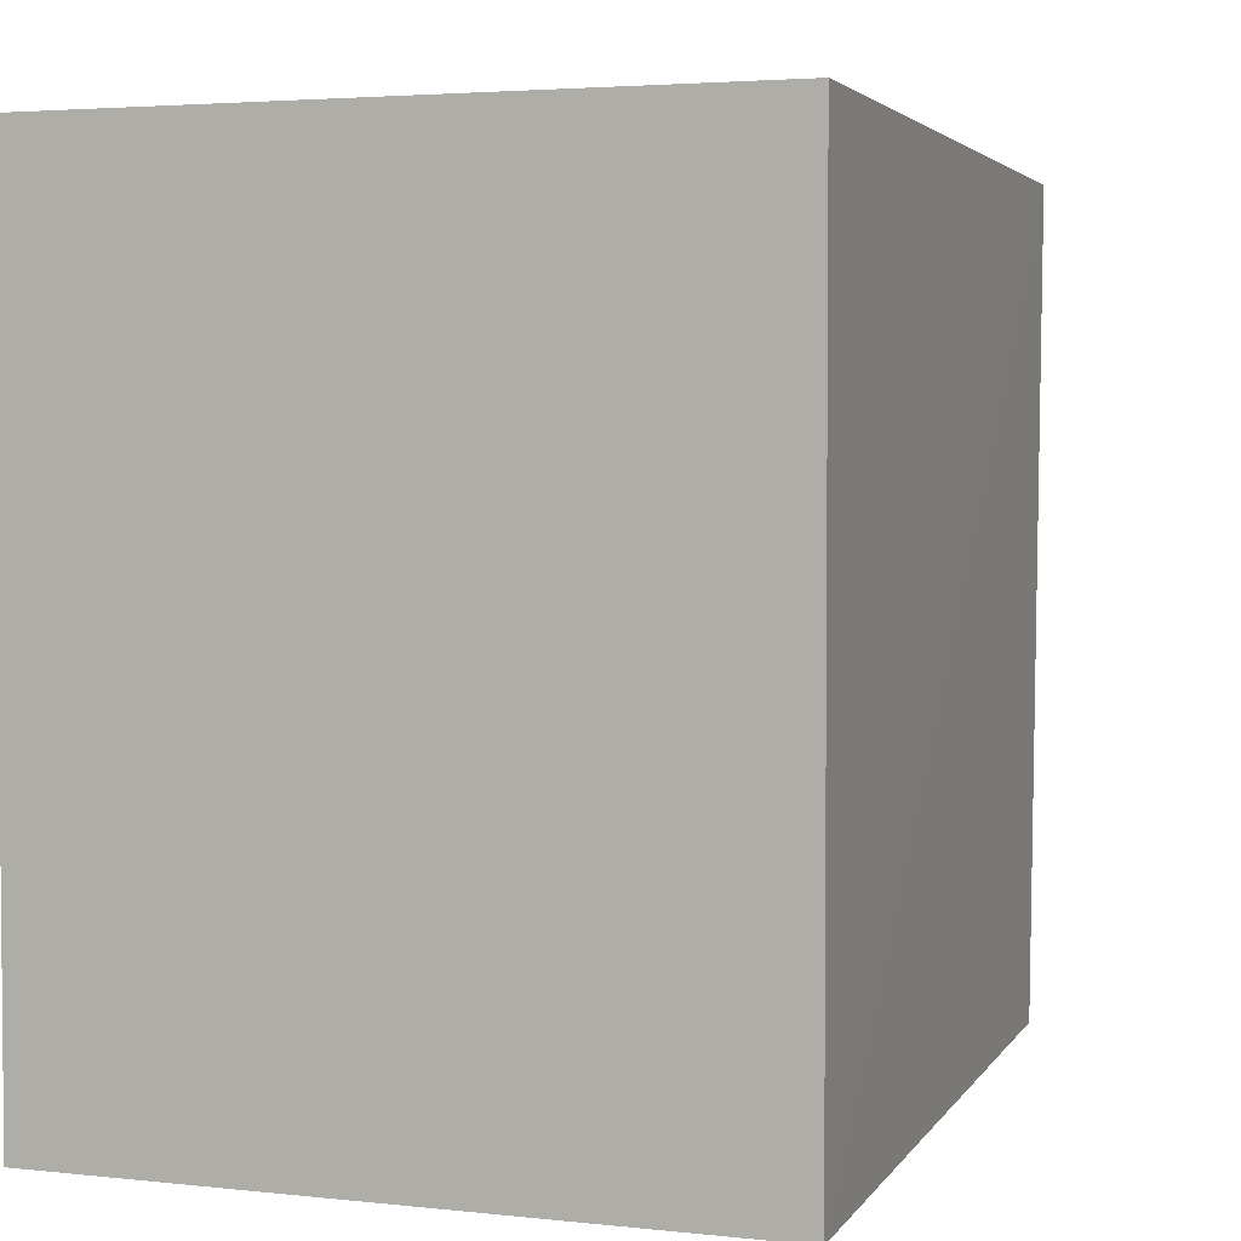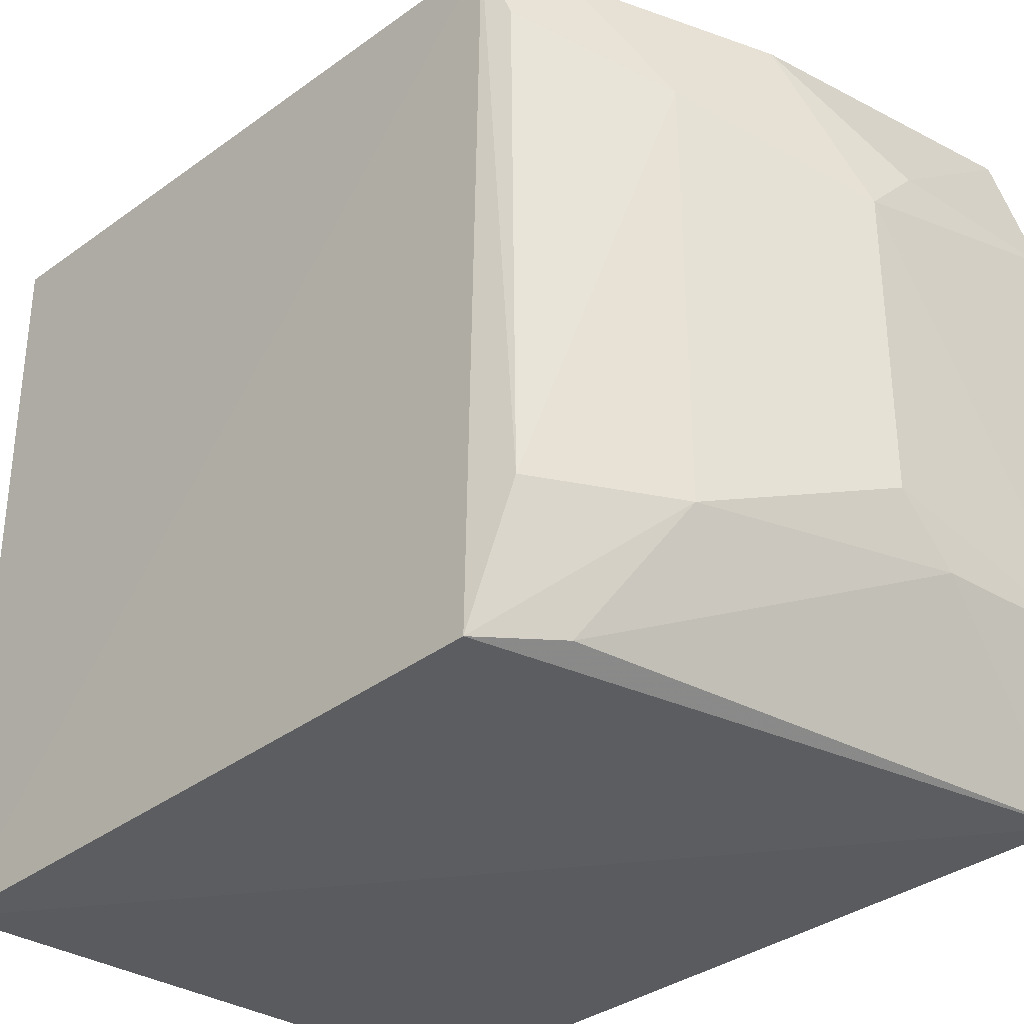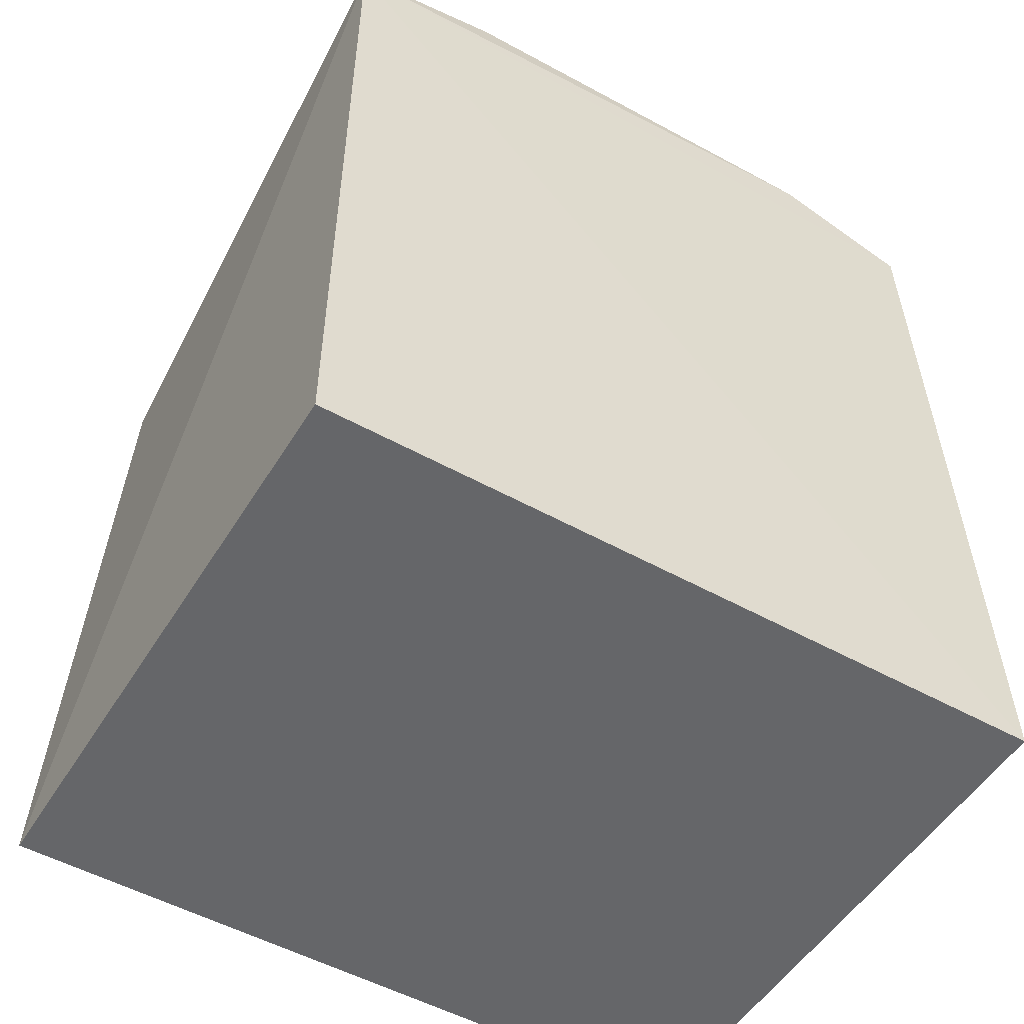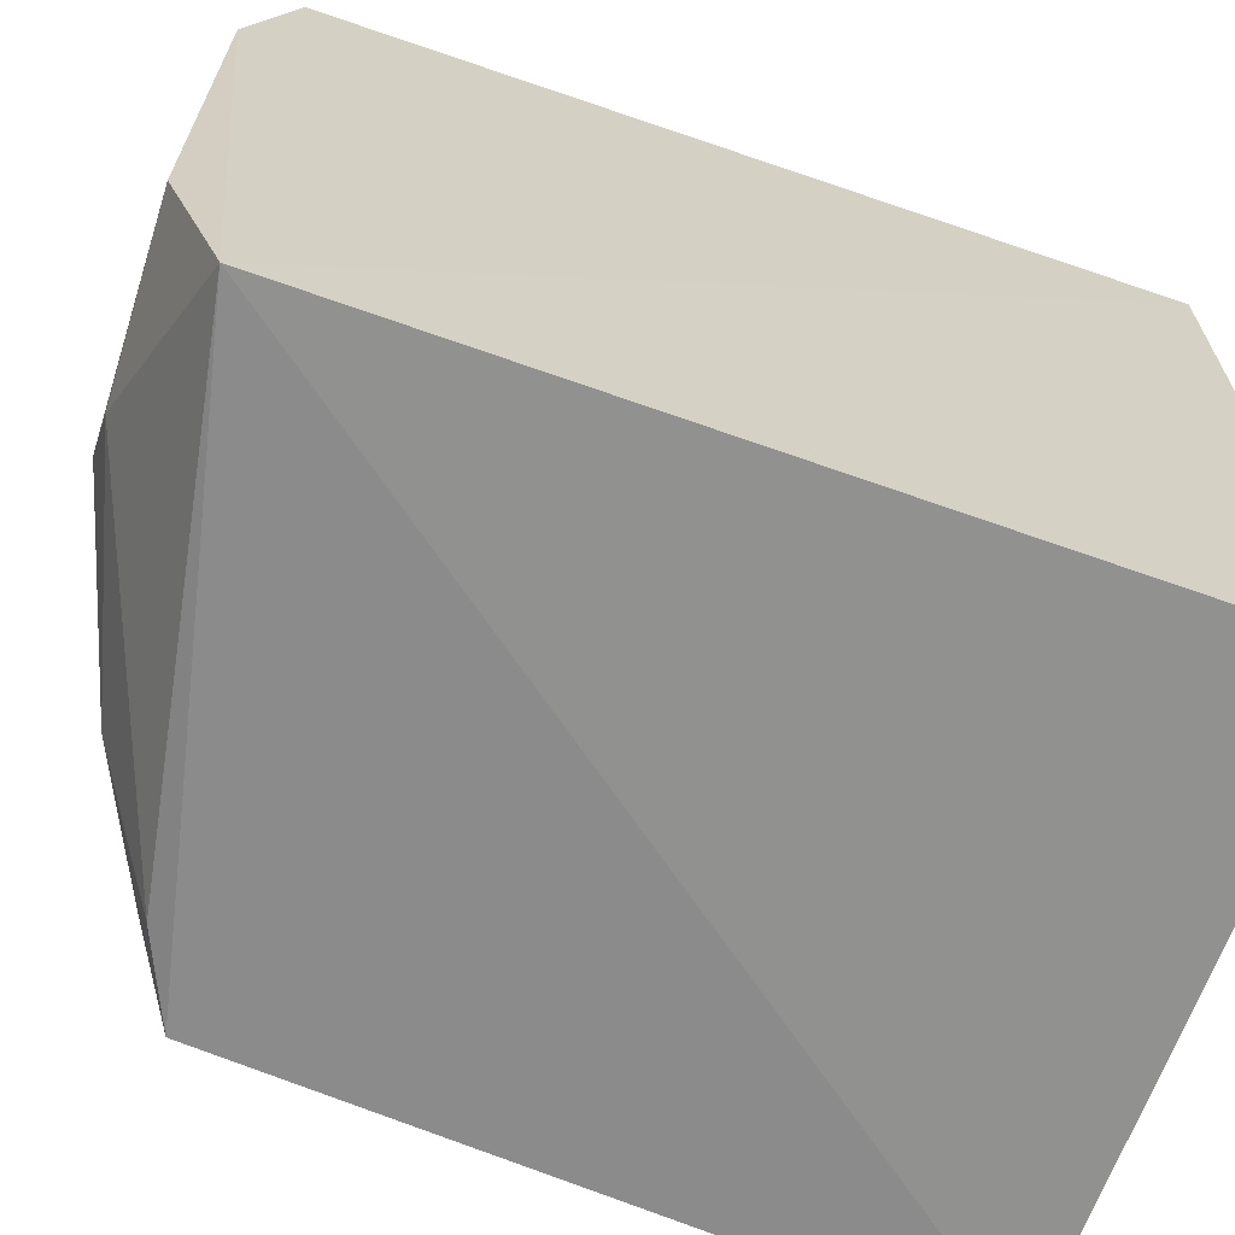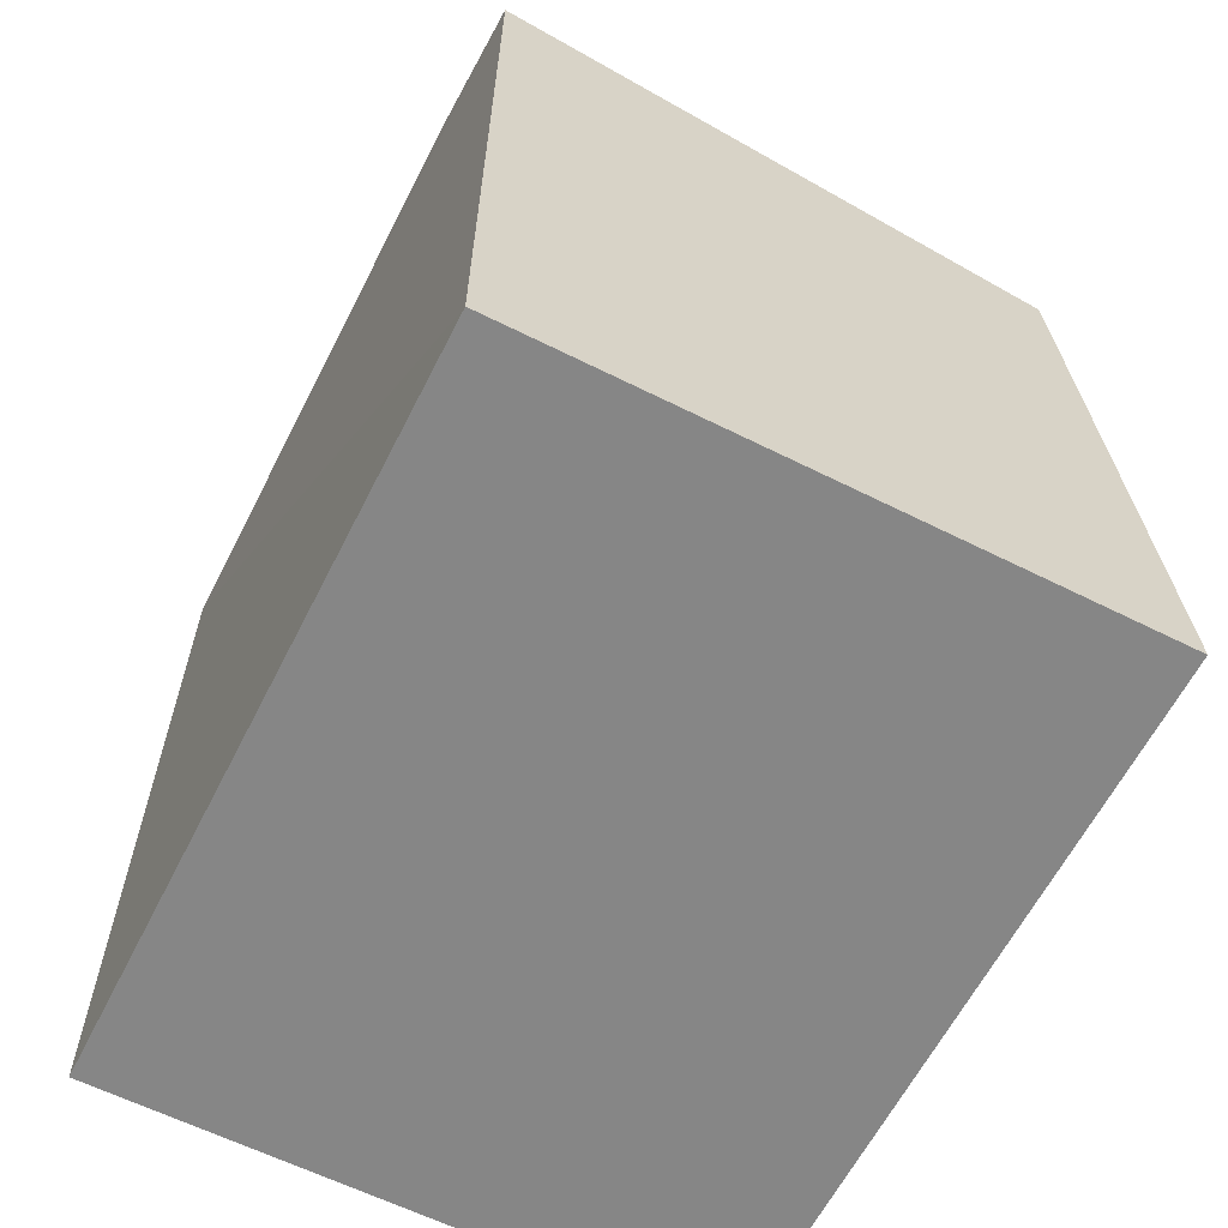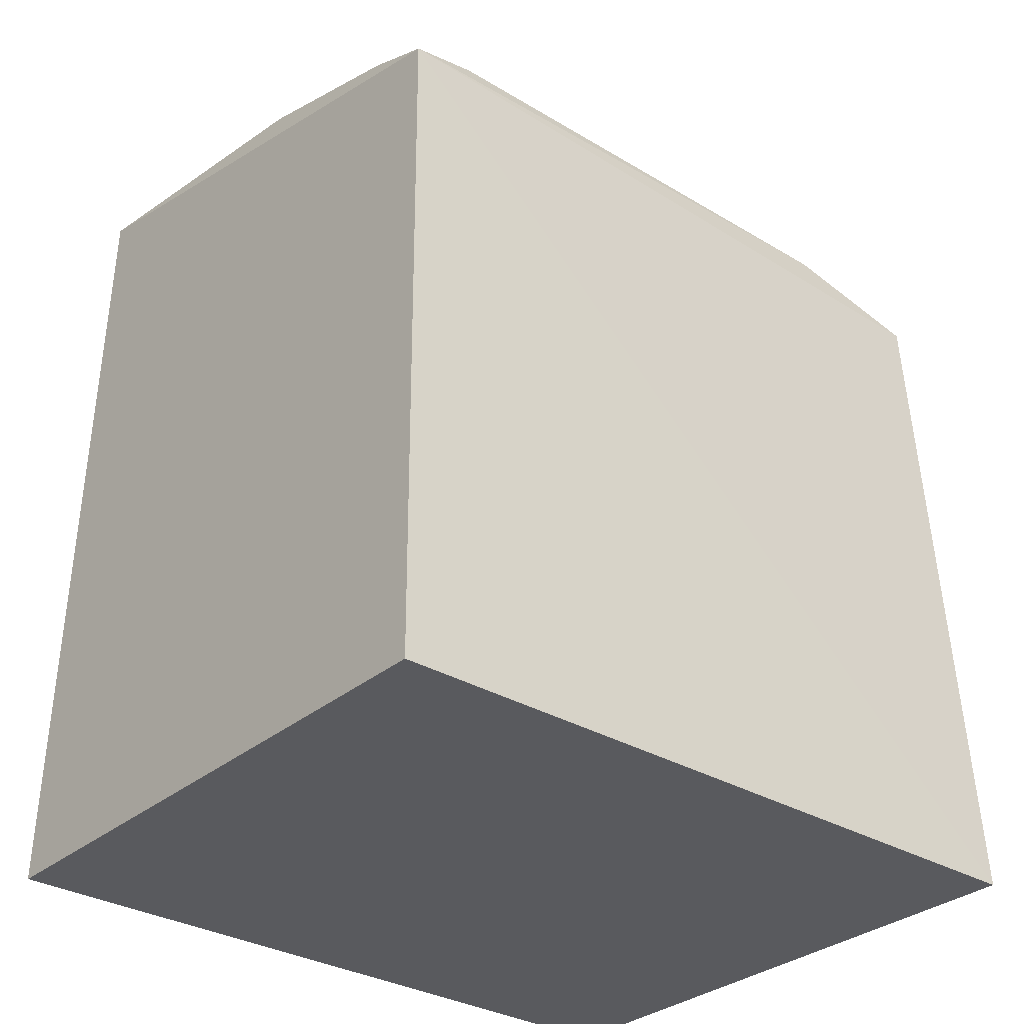
<metadata>
{"format":"obj","ext":"obj","renderer":"f3d","projection":"perspective","resolution":1024,"background":"white","views":[{"elev":3.4,"azim":-159.2,"up":"+Y"},{"elev":-32.5,"azim":-42.3,"up":"+Y"},{"elev":-51.9,"azim":59.0,"up":"+Z"},{"elev":-66.0,"azim":70.3,"up":"+Y"},{"elev":-62.2,"azim":153.1,"up":"+Z"},{"elev":-31.7,"azim":-130.2,"up":"+Z"}]}
</metadata>
<code>
v 0.03469 -0.02336 0.1895
v 0.03469 -0.02332 0.007576
v 0.03469 0.1433 0.007576
v -0.09607 0.1401 0.1641
v -0.1017 -0.02332 0.007576
v 0.03324 0.1396 0.1919
v -0.09545 -0.01829 0.1601
v -0.1017 0.1433 0.007576
v -0.02085 0.02572 0.2005
v -0.02175 0.09437 0.2011
v 0.03232 0.01252 0.2015
v -0.07747 -0.01601 0.1689
v -0.09228 0.01195 0.1703
v -0.03451 0.1357 0.1875
v -0.007612 0.01239 0.2001
v 0.03332 0.1072 0.2016
v -0.06188 0.01201 0.1852
v -0.008544 0.1078 0.2005
v -0.07898 0.1388 0.1719
v -0.06356 0.1083 0.1864
v -0.09307 0.1232 0.1697
f 1 2 3
f 5 2 1
f 5 3 2
f 6 1 3
f 7 5 1
f 7 4 5
f 8 5 4
f 8 3 5
f 8 6 3
f 8 4 6
f 11 10 9
f 12 7 1
f 13 4 7
f 15 11 9
f 15 1 11
f 15 12 1
f 16 11 1
f 16 1 6
f 16 10 11
f 17 15 9
f 17 12 15
f 17 13 7
f 17 7 12
f 18 14 10
f 18 6 14
f 18 16 6
f 18 10 16
f 19 14 6
f 19 6 4
f 20 17 9
f 20 9 10
f 20 13 17
f 20 19 4
f 20 10 14
f 20 14 19
f 21 20 4
f 21 4 13
f 21 13 20

</code>
